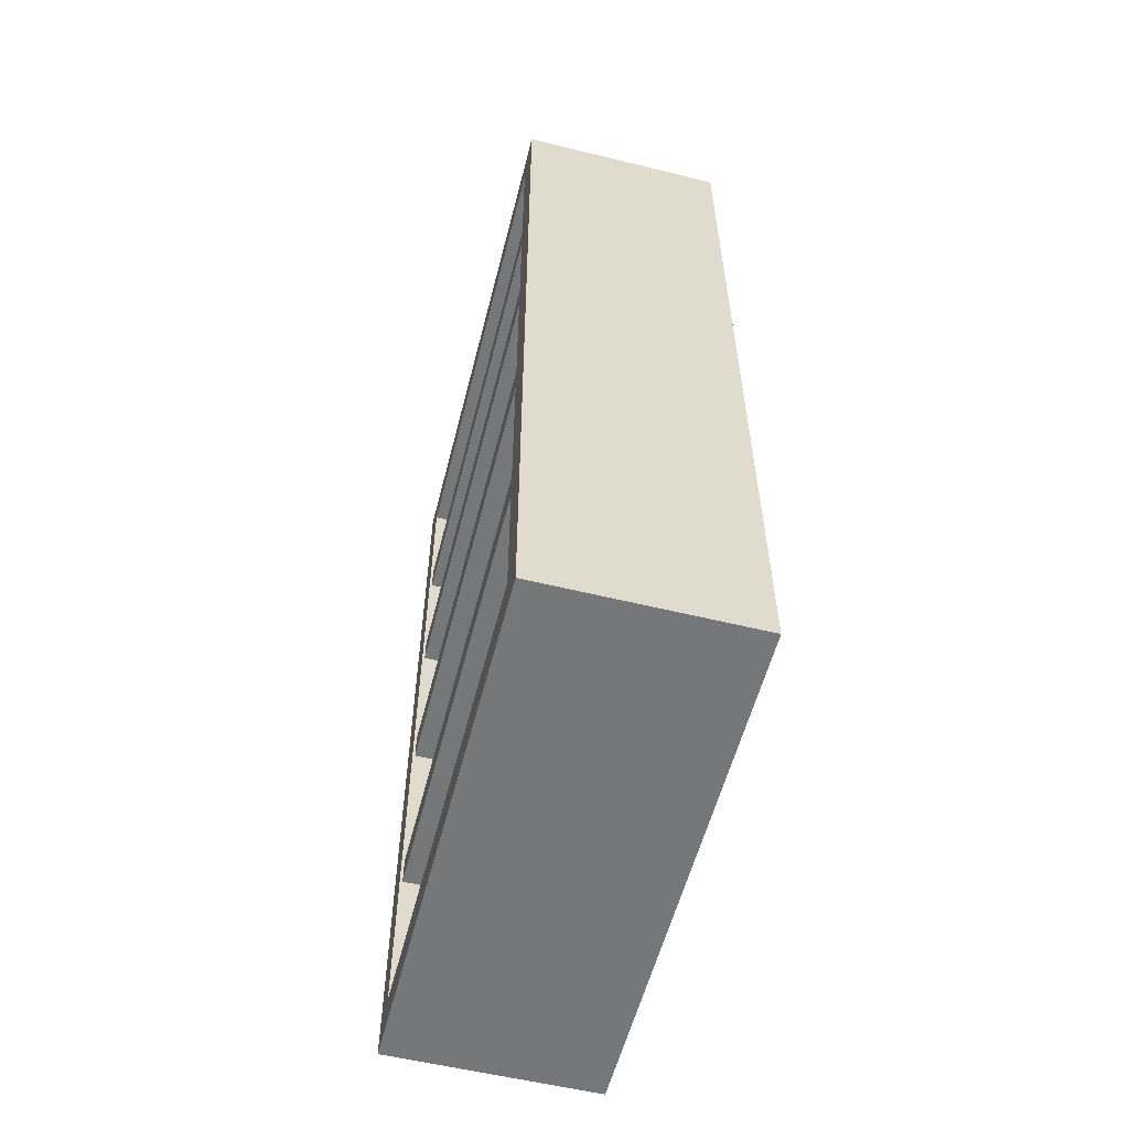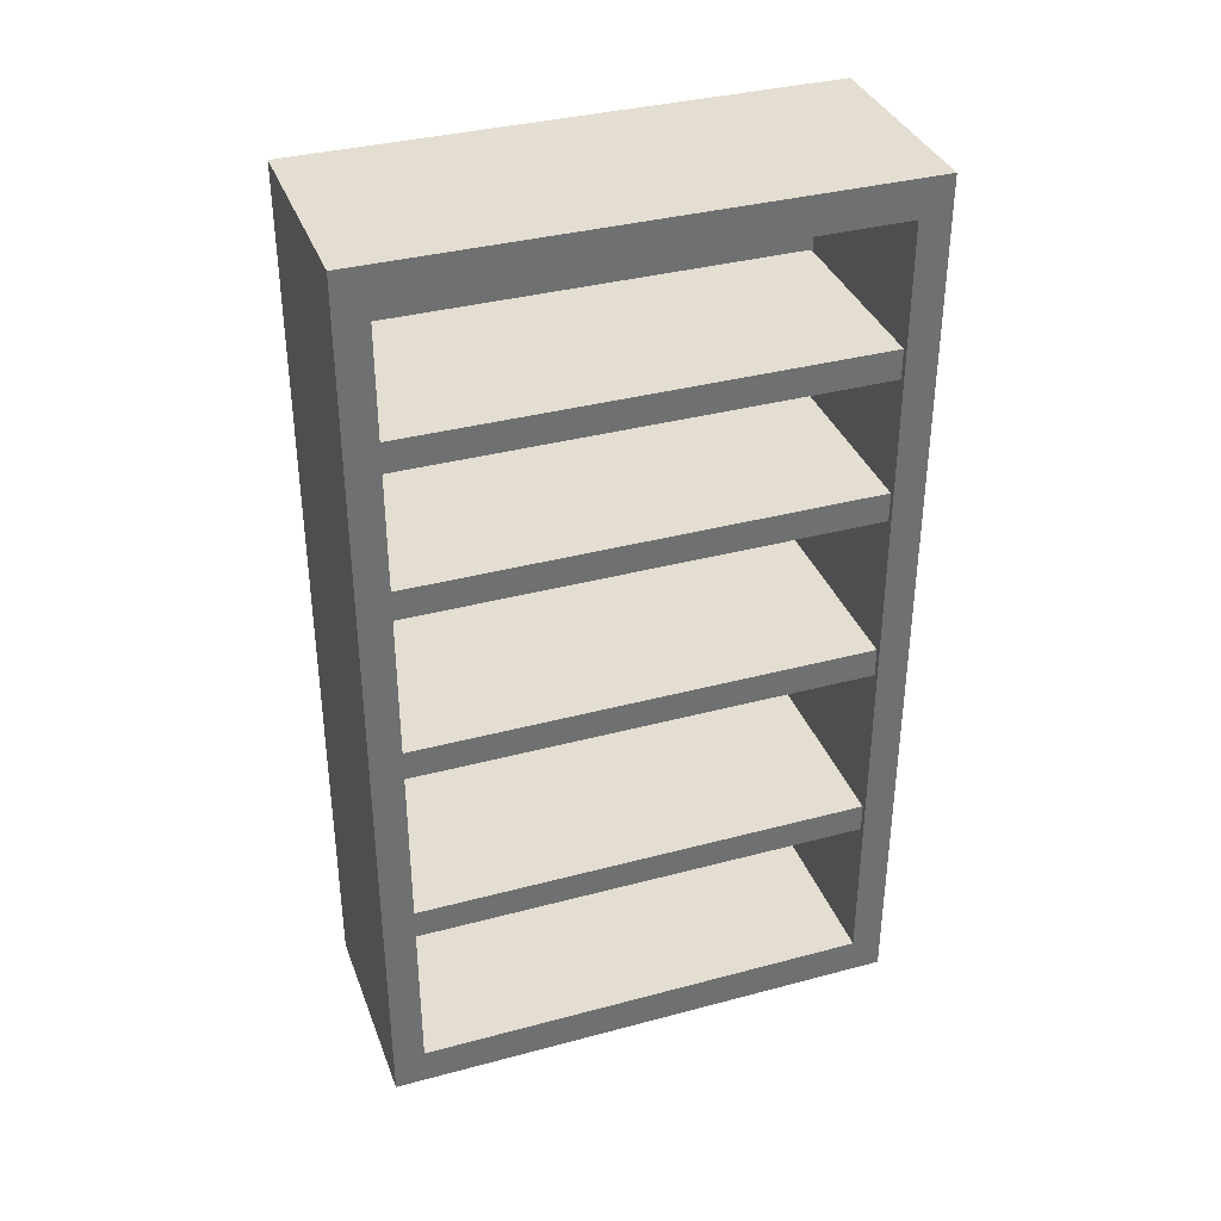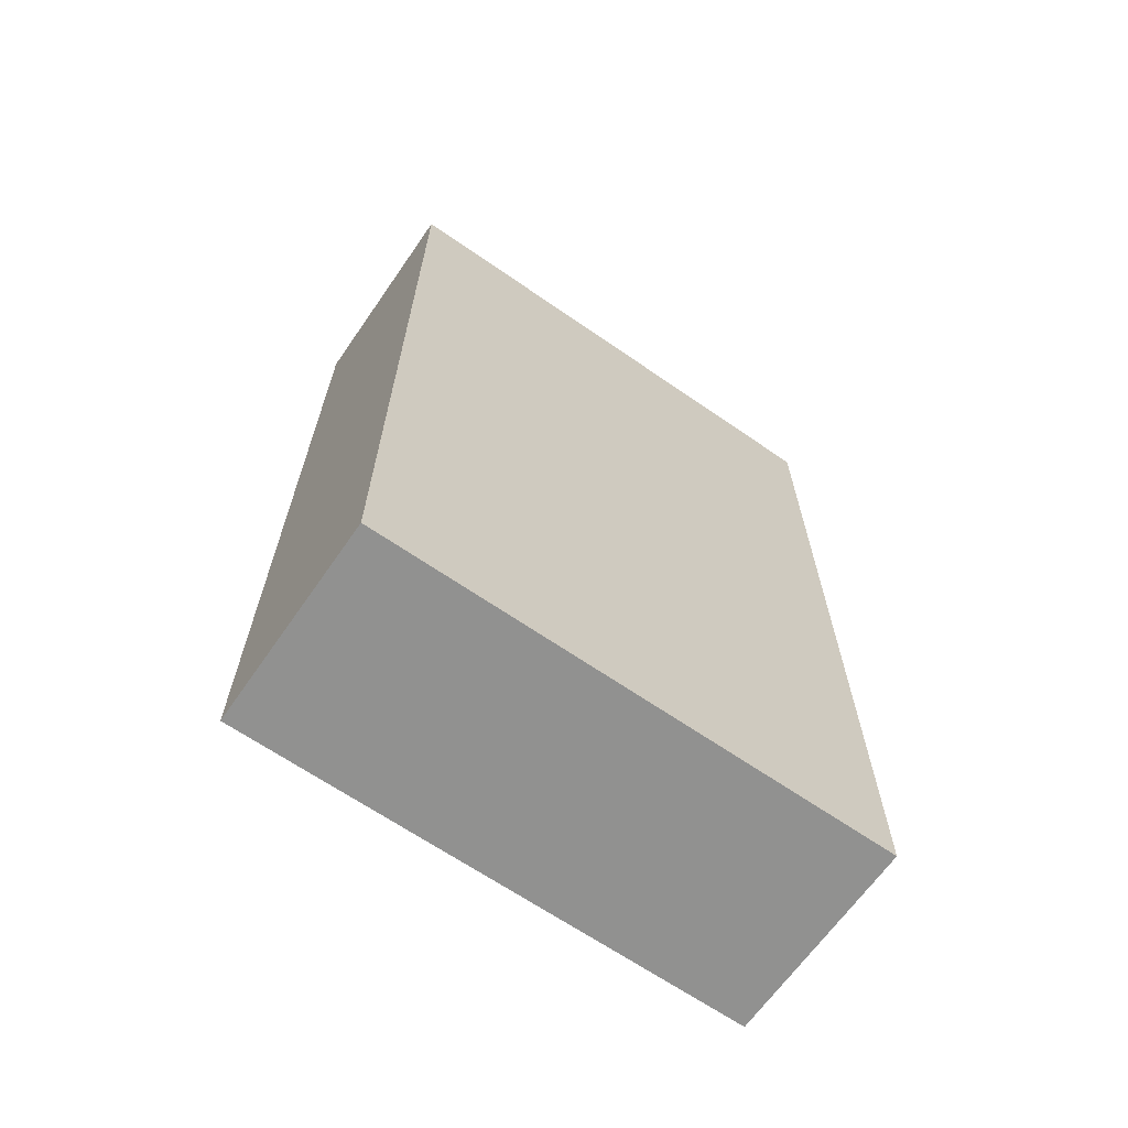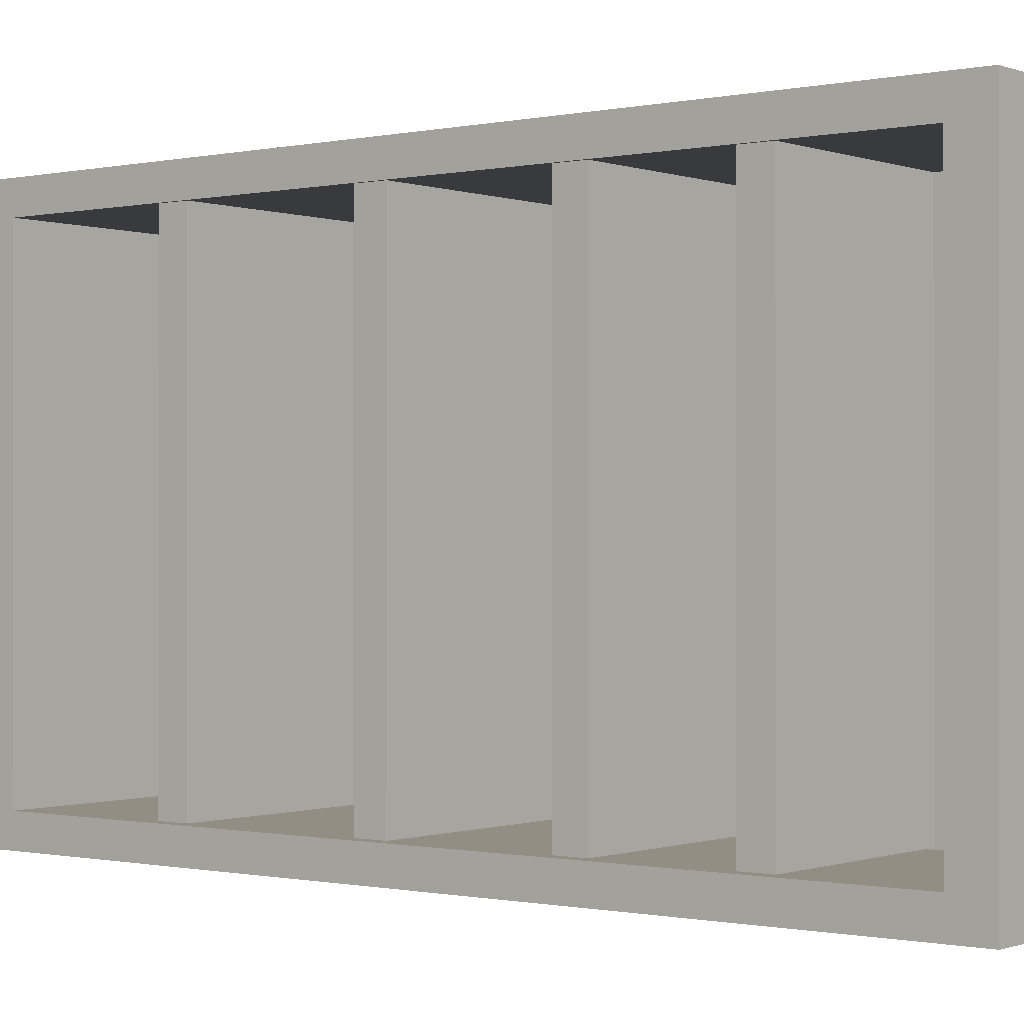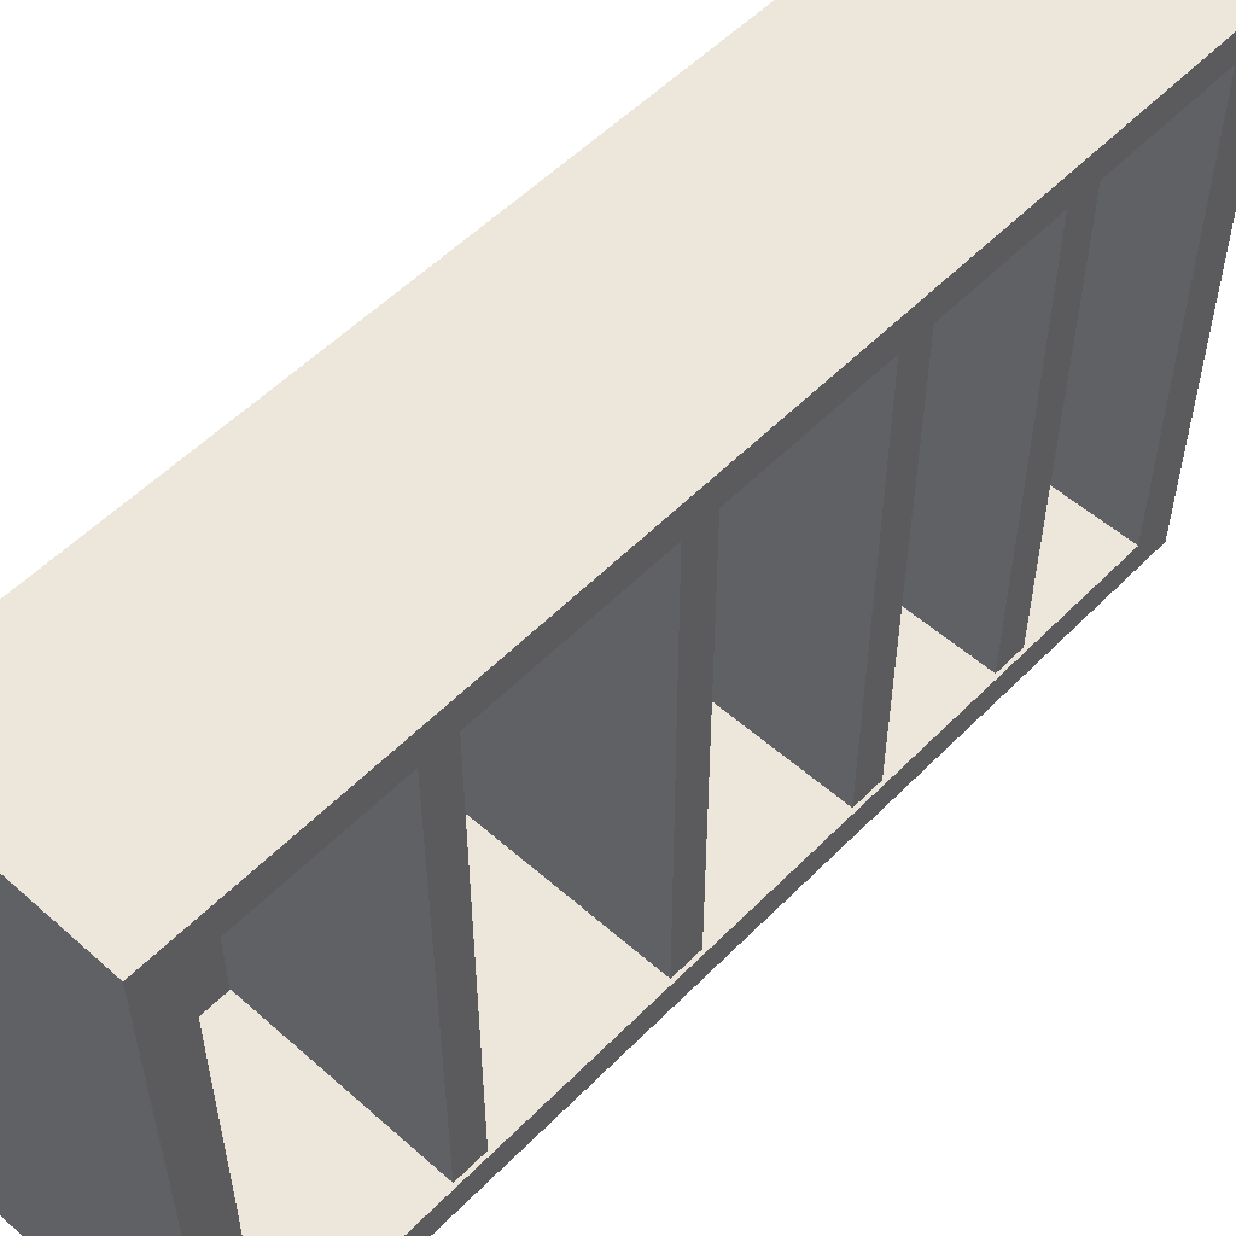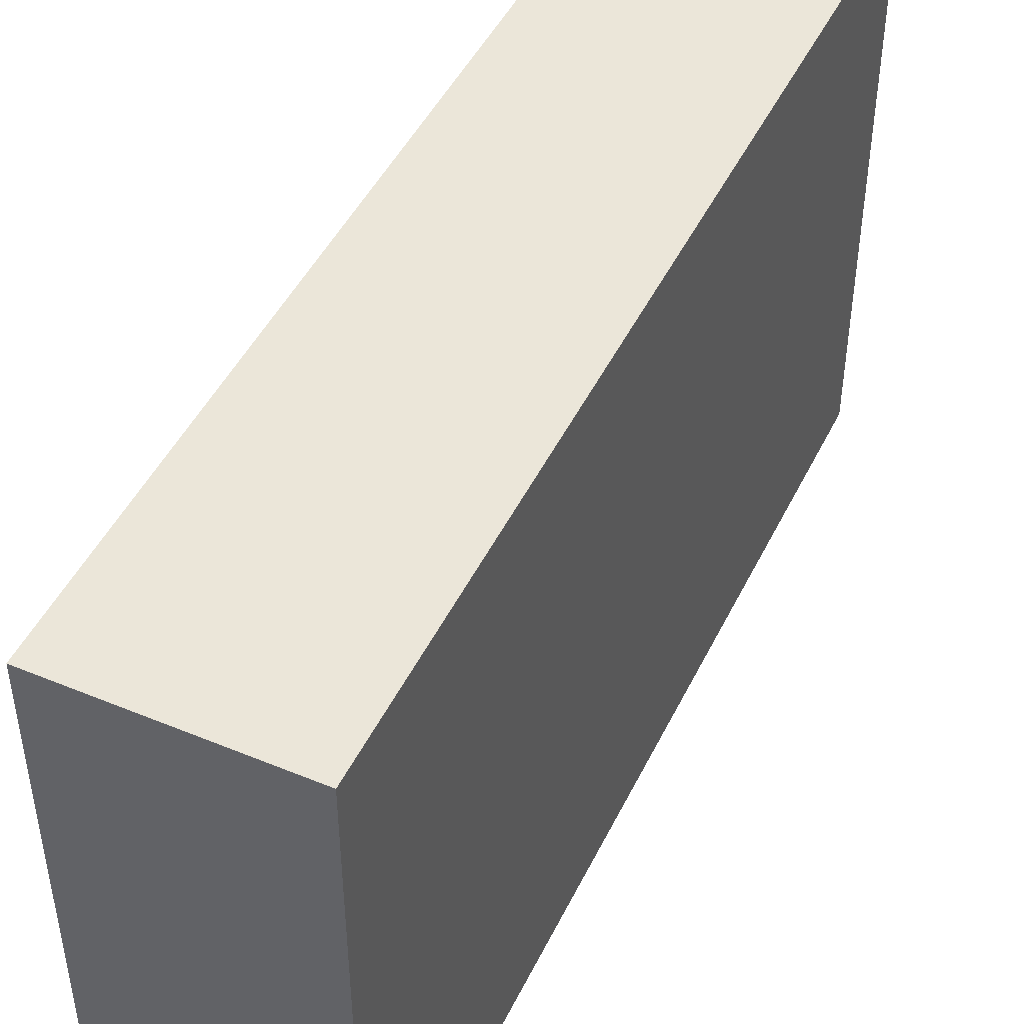
<metadata>
{"format":"obj","ext":"obj","renderer":"f3d","projection":"perspective","resolution":1024,"background":"white","views":[{"elev":-57.0,"azim":165.7,"up":"+Y"},{"elev":36.0,"azim":70.7,"up":"+Y"},{"elev":-65.9,"azim":-124.8,"up":"+Y"},{"elev":-0.5,"azim":128.2,"up":"+Z"},{"elev":54.0,"azim":43.1,"up":"+Z"},{"elev":46.9,"azim":-154.9,"up":"+Z"}]}
</metadata>
<code>
o BookcaseBody
g BookcaseBody
v 0 0 0
v -0.7 0 0
v 0 3 0
v -0.7 3 0
v -0.7 0 -1.75
v -0.7 3 -1.75
v 0 0 -1.75
v 0 3 -1.75
v -0.6684 0.1238 -1.646
v -0.6684 0.1238 -0.1038
v -0.6684 2.876 -1.646
v -0.6684 2.876 -0.1038
v 0 0.1238 -1.646
v 0 0.1238 -0.1038
v 0 2.876 -1.646
v 0 2.876 -0.1038
f 3 4 2 1
f 4 6 5 2
f 6 8 7 5
f 11 12 10 9
f 8 6 4 3
f 1 2 5 7
f 13 14 1 7
f 15 13 7 8
f 14 16 3 1
f 16 15 8 3
f 9 10 14 13
f 11 9 13 15
f 10 12 16 14
f 12 11 15 16
g Shelf_1
v -0.009031 0.648 -0.103
v -0.691 0.648 -0.103
v -0.009031 0.748 -0.103
v -0.691 0.748 -0.103
v -0.691 0.648 -1.641
v -0.691 0.748 -1.641
v -0.009031 0.648 -1.641
v -0.009031 0.748 -1.641
f 19 20 18 17
f 20 22 21 18
f 22 24 23 21
f 24 19 17 23
f 24 22 20 19
f 17 18 21 23
g Shelf_2
v -0.009031 1.297 -0.103
v -0.691 1.297 -0.103
v -0.009031 1.397 -0.103
v -0.691 1.397 -0.103
v -0.691 1.297 -1.641
v -0.691 1.397 -1.641
v -0.009031 1.297 -1.641
v -0.009031 1.397 -1.641
f 27 28 26 25
f 28 30 29 26
f 30 32 31 29
f 32 27 25 31
f 32 30 28 27
f 25 26 29 31
g Shelf_3
v -0.009031 1.882 -0.103
v -0.691 1.882 -0.103
v -0.009031 1.982 -0.103
v -0.691 1.982 -0.103
v -0.691 1.882 -1.641
v -0.691 1.982 -1.641
v -0.009031 1.882 -1.641
v -0.009031 1.982 -1.641
f 35 36 34 33
f 36 38 37 34
f 38 40 39 37
f 40 35 33 39
f 40 38 36 35
f 33 34 37 39
g Shelf_4
v -0.009031 2.371 -0.103
v -0.691 2.371 -0.103
v -0.009031 2.471 -0.103
v -0.691 2.471 -0.103
v -0.691 2.371 -1.641
v -0.691 2.471 -1.641
v -0.009031 2.371 -1.641
v -0.009031 2.471 -1.641
f 43 44 42 41
f 44 46 45 42
f 46 48 47 45
f 48 43 41 47
f 48 46 44 43
f 41 42 45 47

</code>
